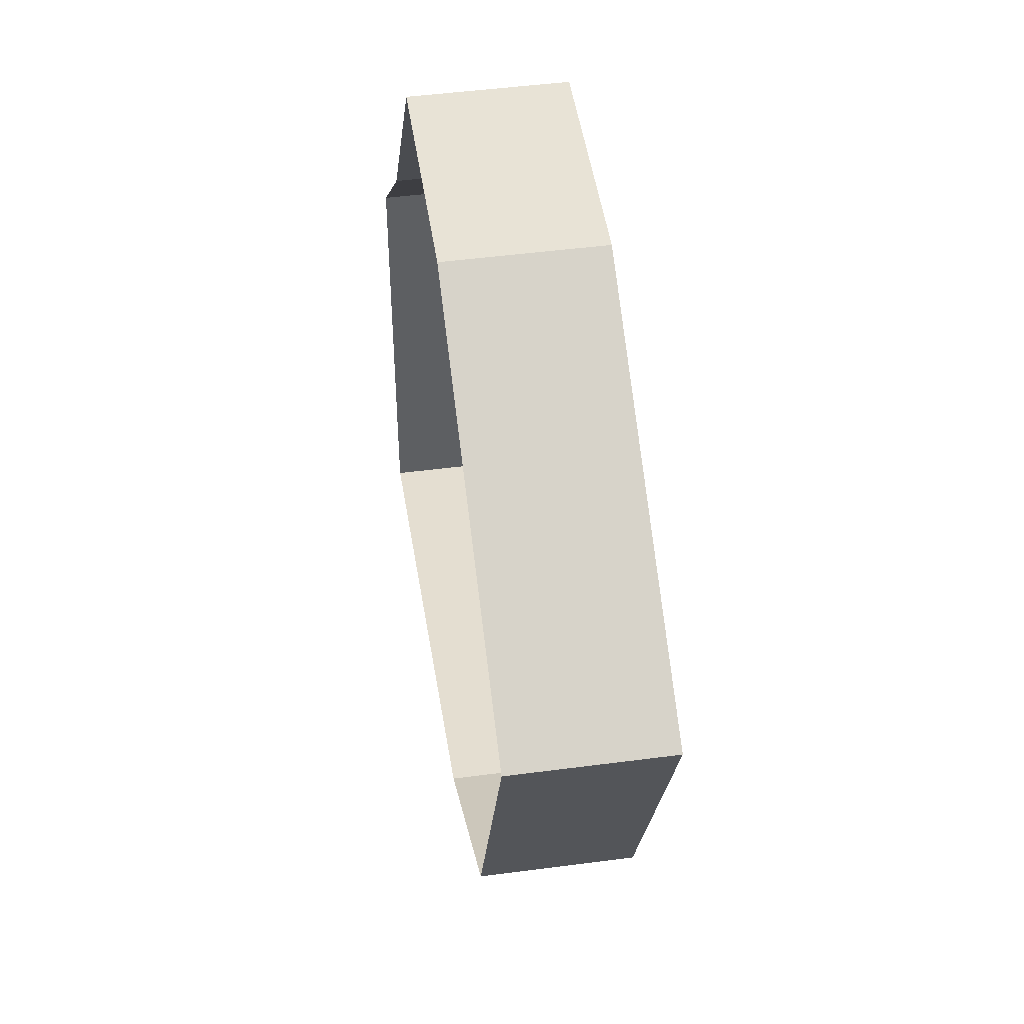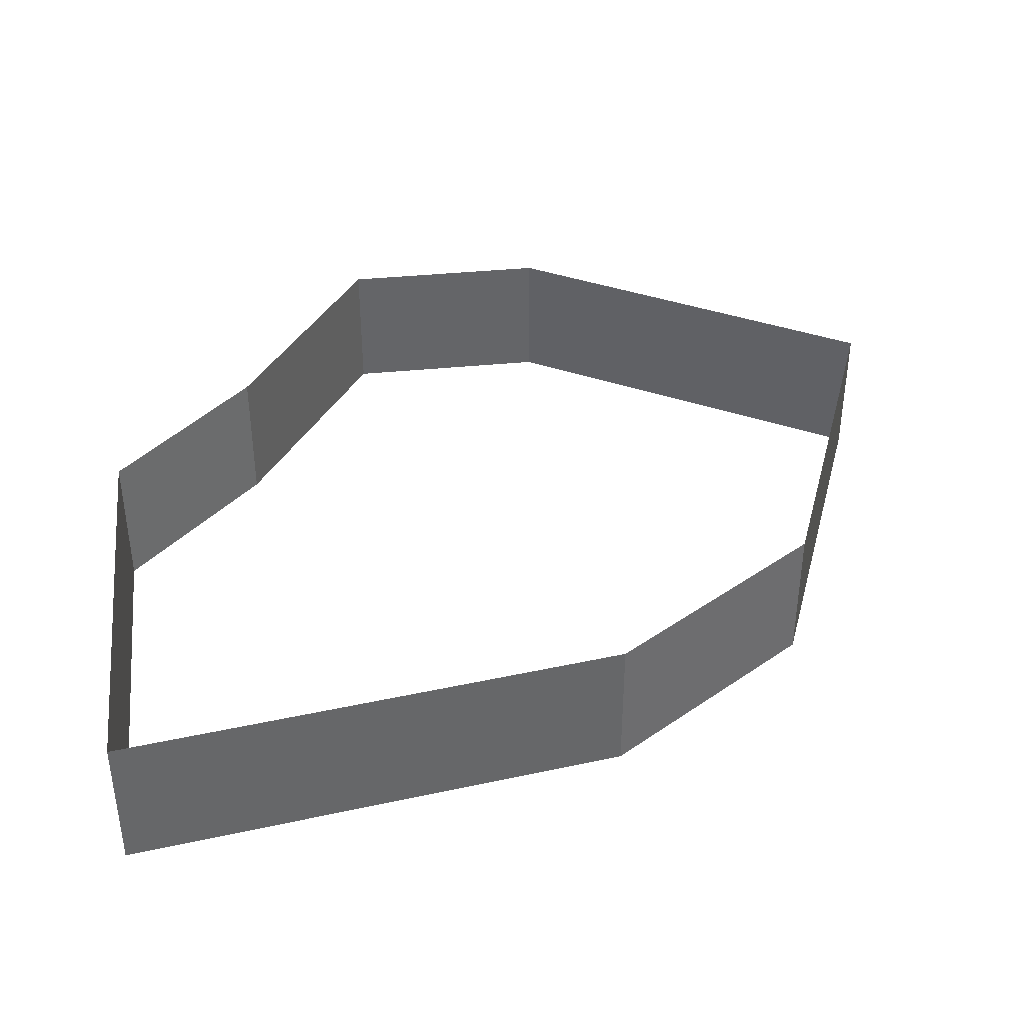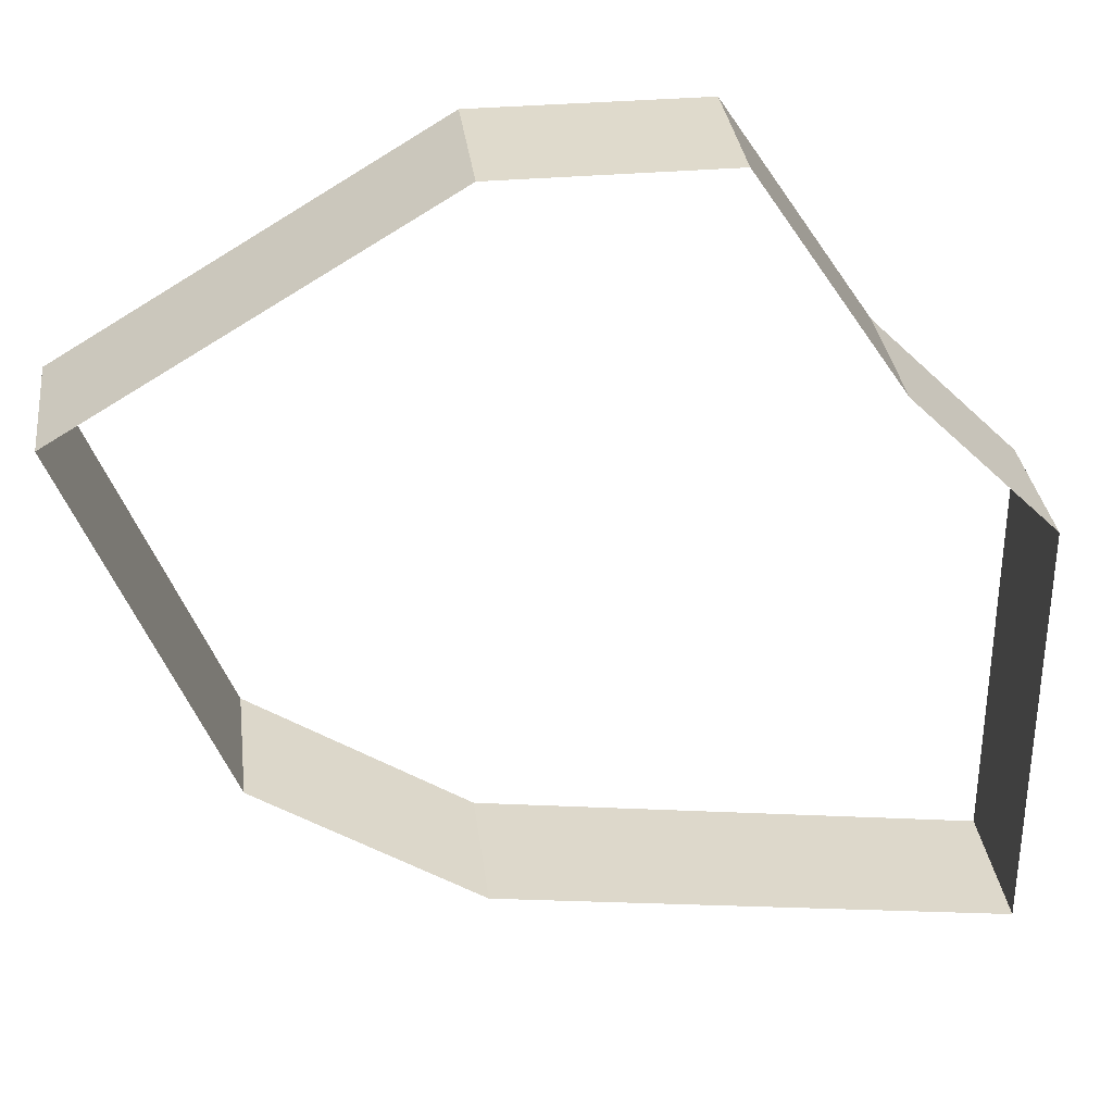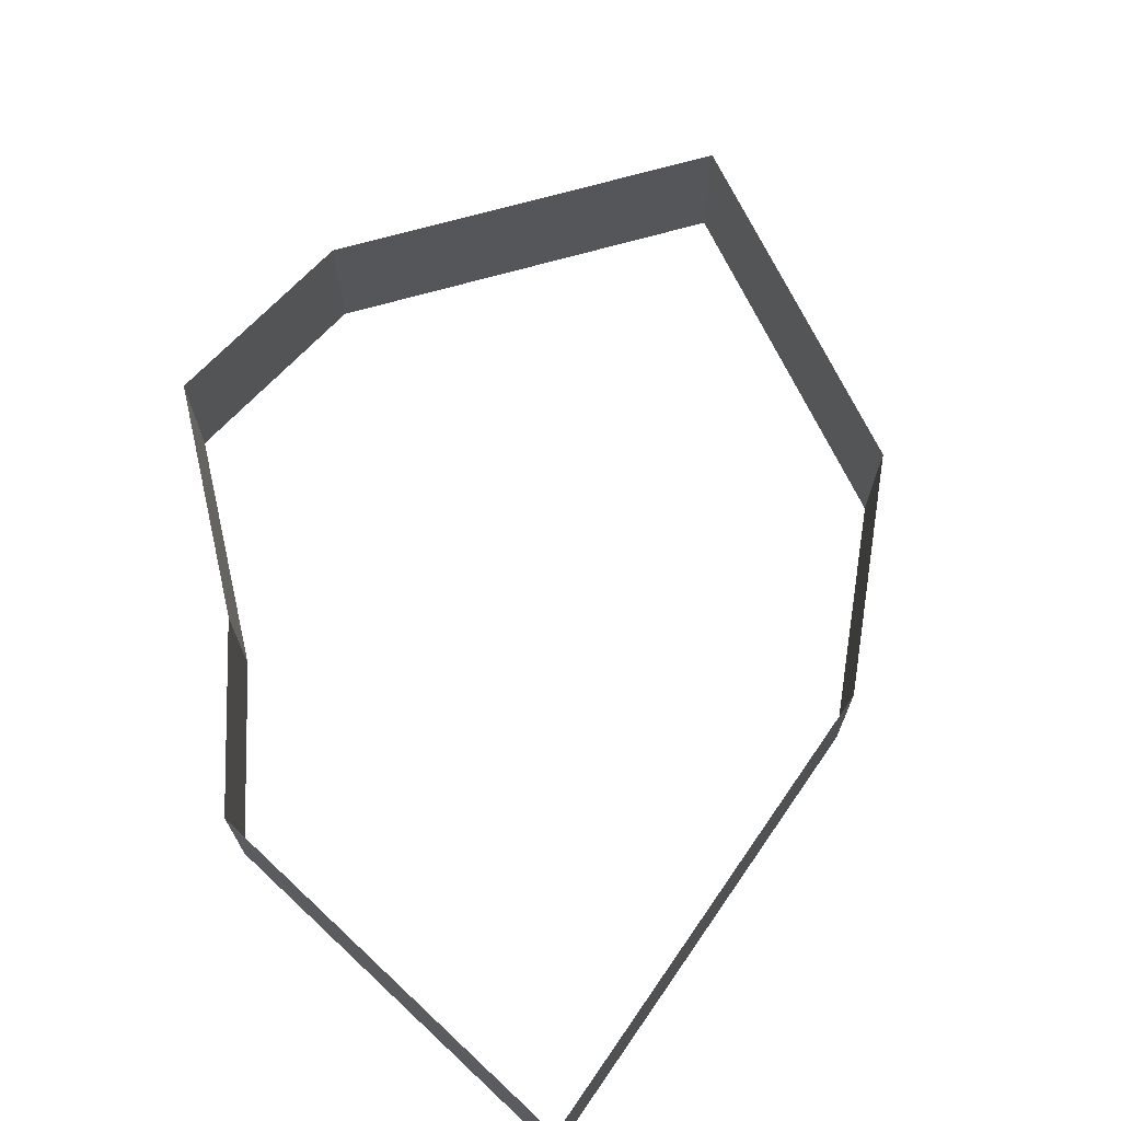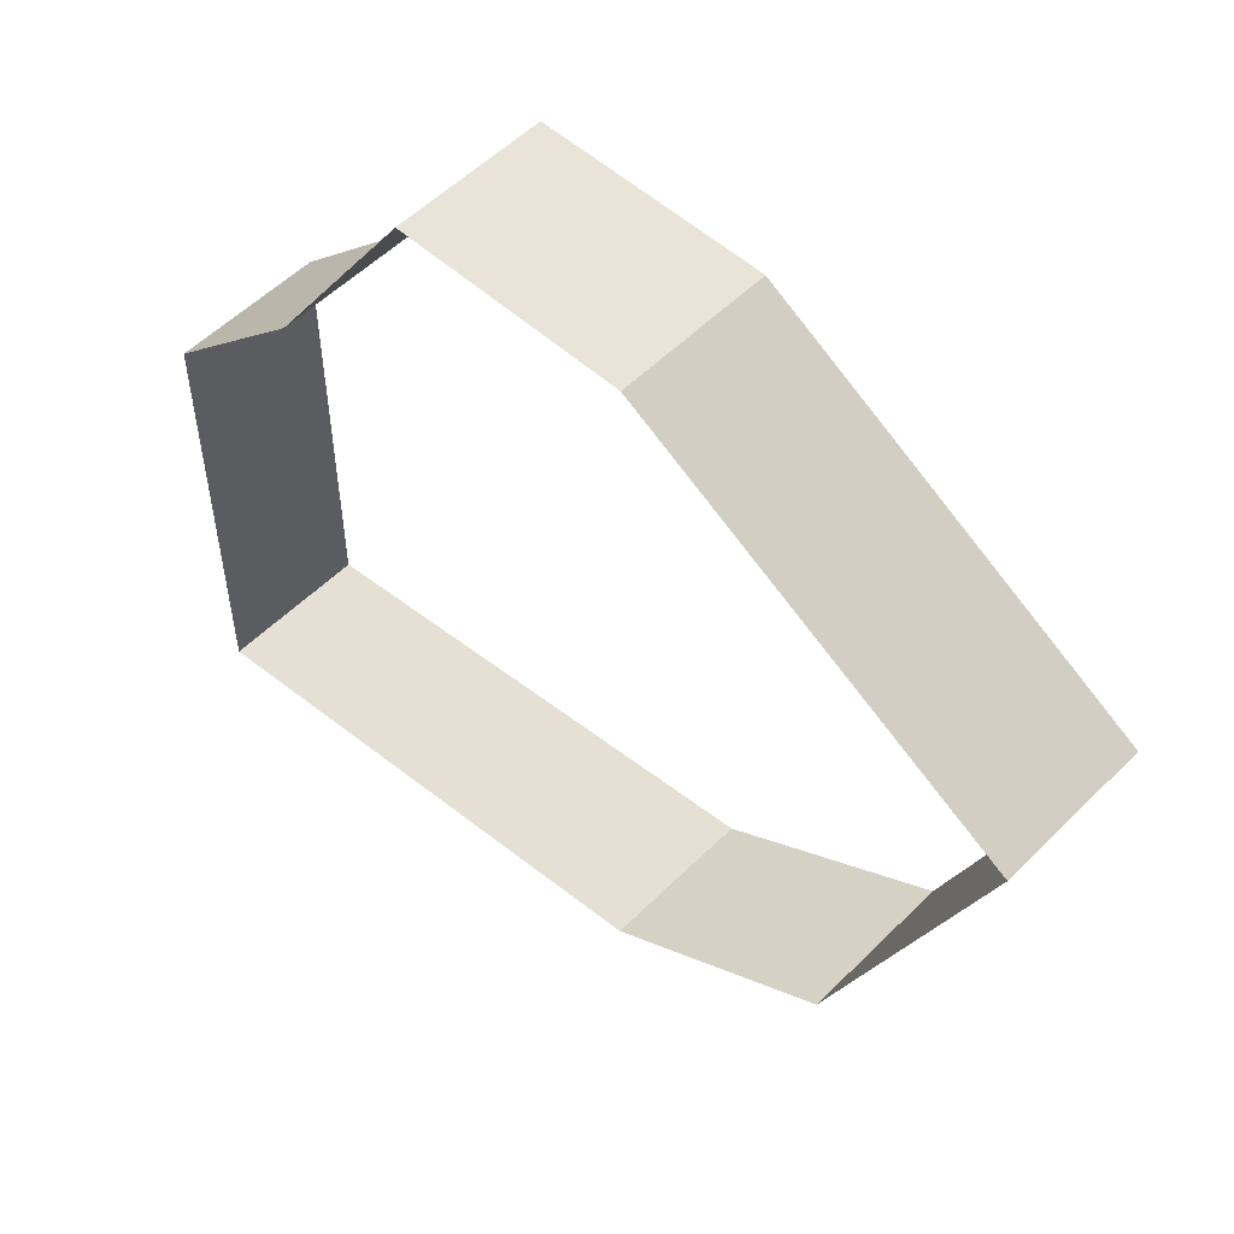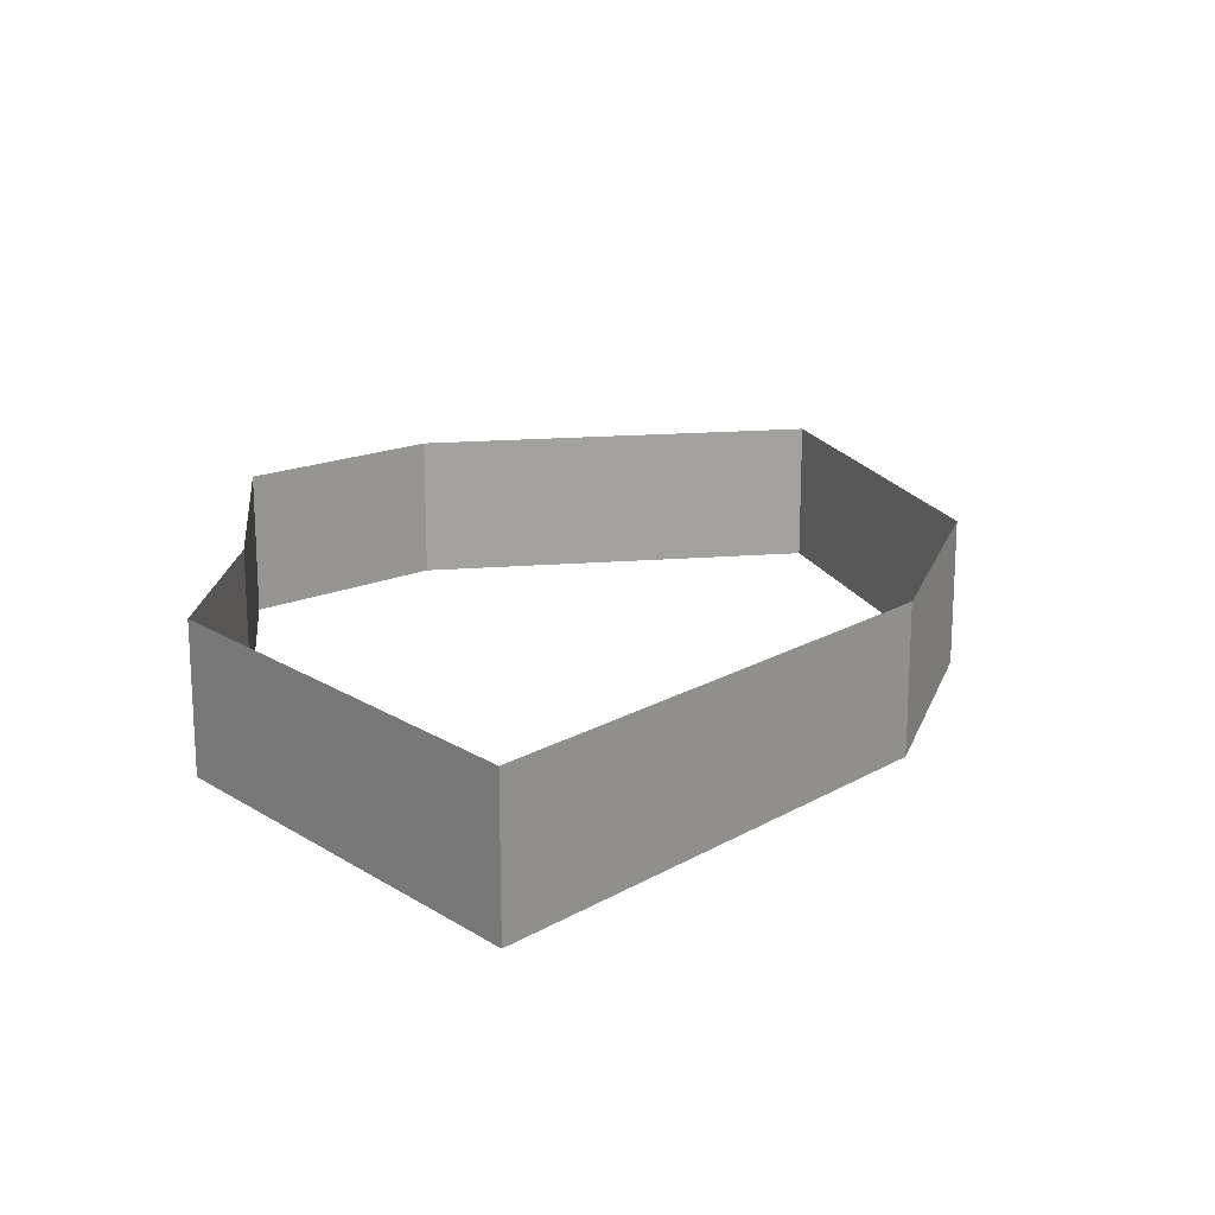
<metadata>
{"format":"obj","ext":"obj","renderer":"f3d","projection":"perspective","resolution":1024,"background":"white","views":[{"elev":48.2,"azim":-98.4,"up":"+Z"},{"elev":38.9,"azim":172.8,"up":"+Y"},{"elev":32.6,"azim":-7.1,"up":"+Z"},{"elev":68.9,"azim":133.0,"up":"+Y"},{"elev":54.1,"azim":-136.4,"up":"+Z"},{"elev":18.2,"azim":140.1,"up":"+Y"}]}
</metadata>
<code>
v 7 2 0
v 5 2 2
v 7 0 0
v 5 2 2
v 5 0 2
v 7 0 0
v 5 2 2
v 3 2 5
v 5 0 2
v 3 2 5
v 3 0 5
v 5 0 2
v 3 2 5
v 0 2 5
v 3 0 5
v 0 2 5
v 0 0 5
v 3 0 5
v 0 2 5
v -5 2 2
v 0 0 5
v -5 2 2
v -5 0 2
v 0 0 5
v -5 2 2
v -3 2 -3
v -5 0 2
v -3 2 -3
v -3 0 -3
v -5 0 2
v -3 2 -3
v 0 2 -5
v -3 0 -3
v 0 2 -5
v 0 0 -5
v -3 0 -3
v 0 2 -5
v 7 2 -6
v 0 0 -5
v 7 2 -6
v 7 0 -6
v 0 0 -5
v 7 2 -6
v 7 2 0
v 7 0 -6
v 7 2 0
v 7 0 0
v 7 0 -6
f 1 2 3
f 4 5 6
f 7 8 9
f 10 11 12
f 13 14 15
f 16 17 18
f 19 20 21
f 22 23 24
f 25 26 27
f 28 29 30
f 31 32 33
f 34 35 36
f 37 38 39
f 40 41 42
f 43 44 45
f 46 47 48

</code>
